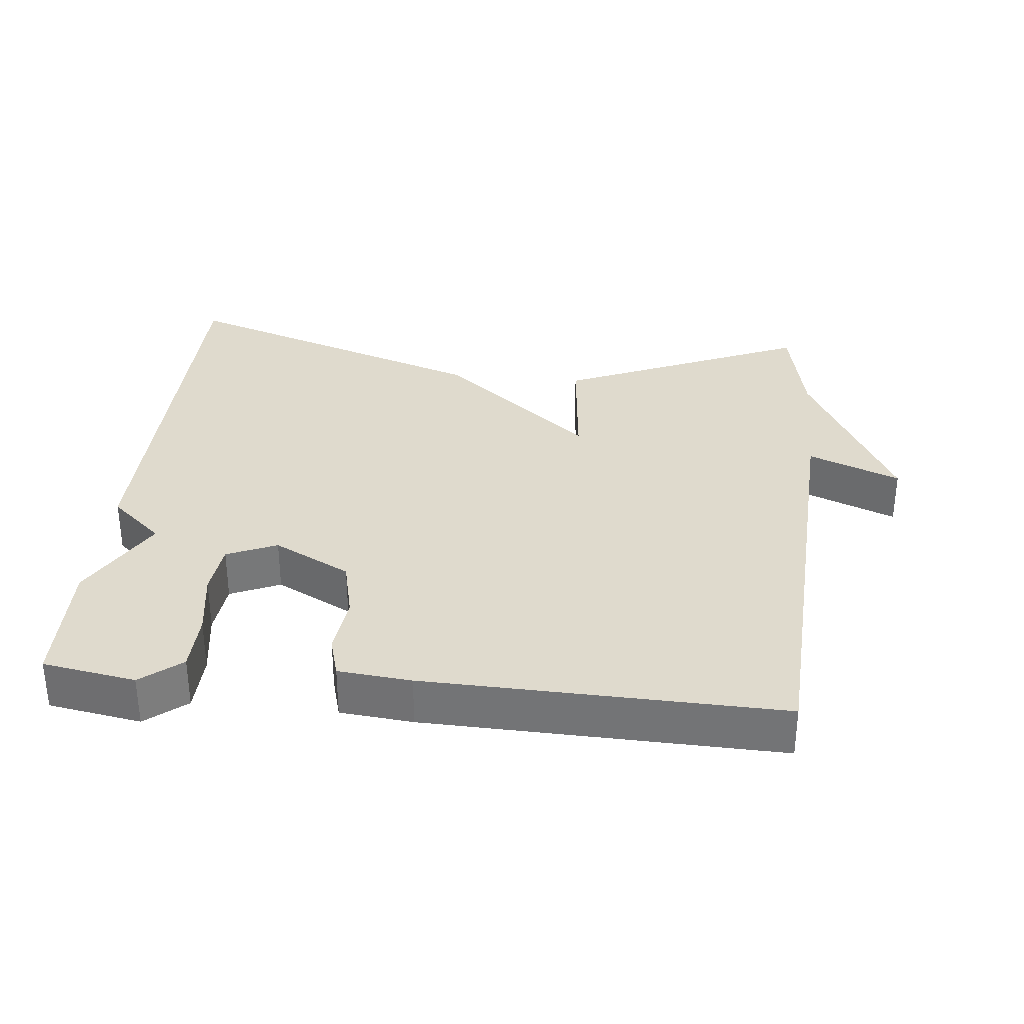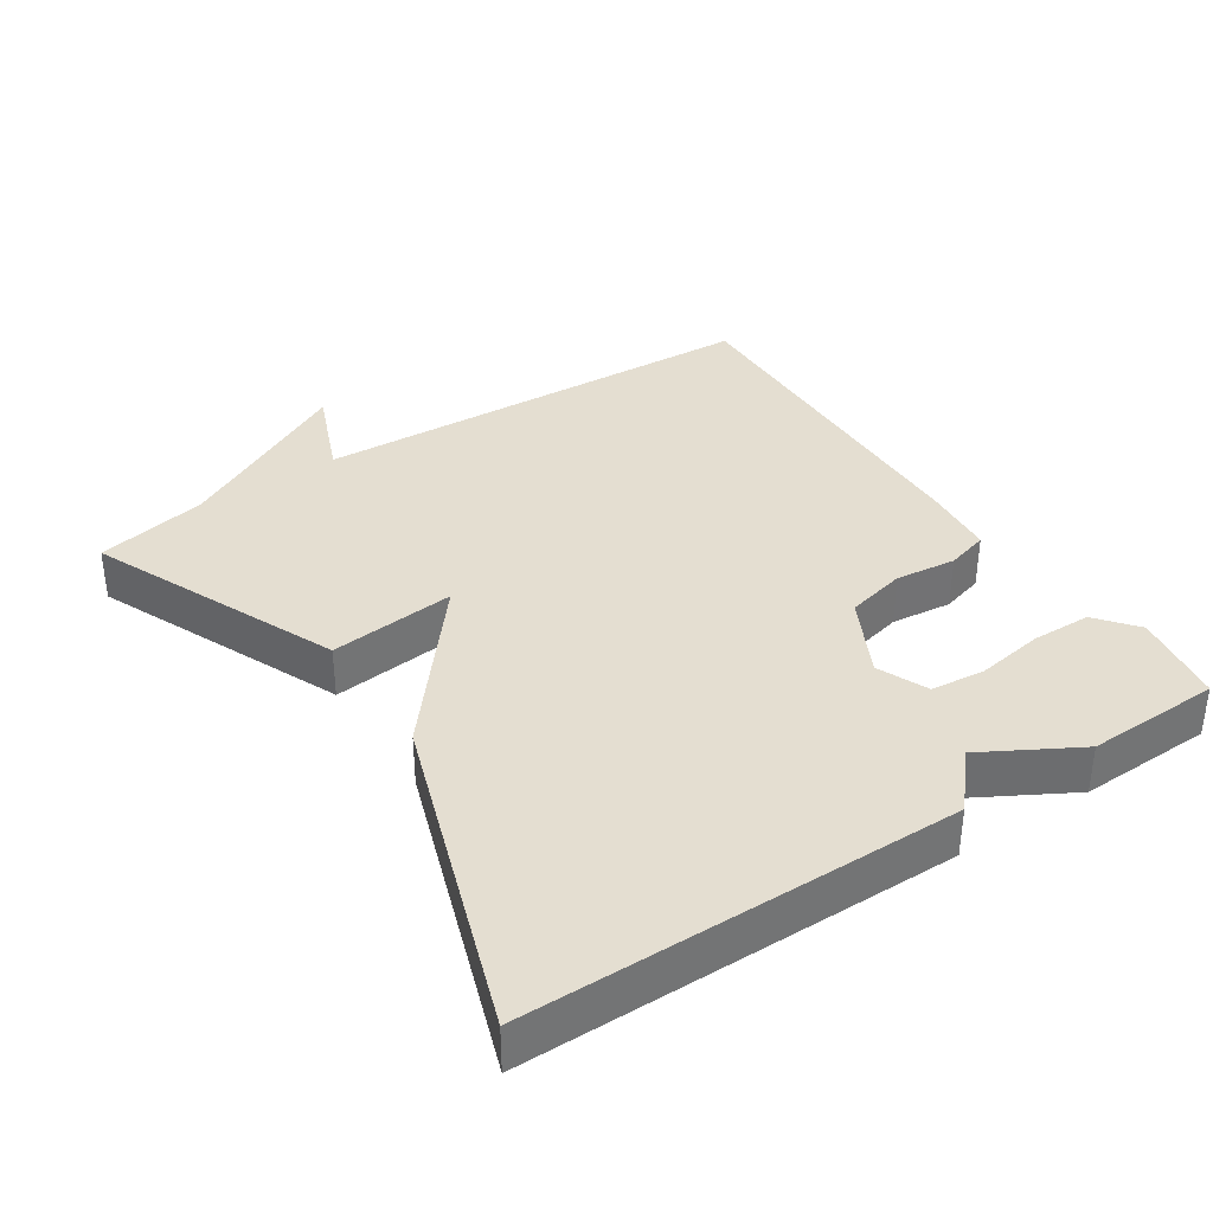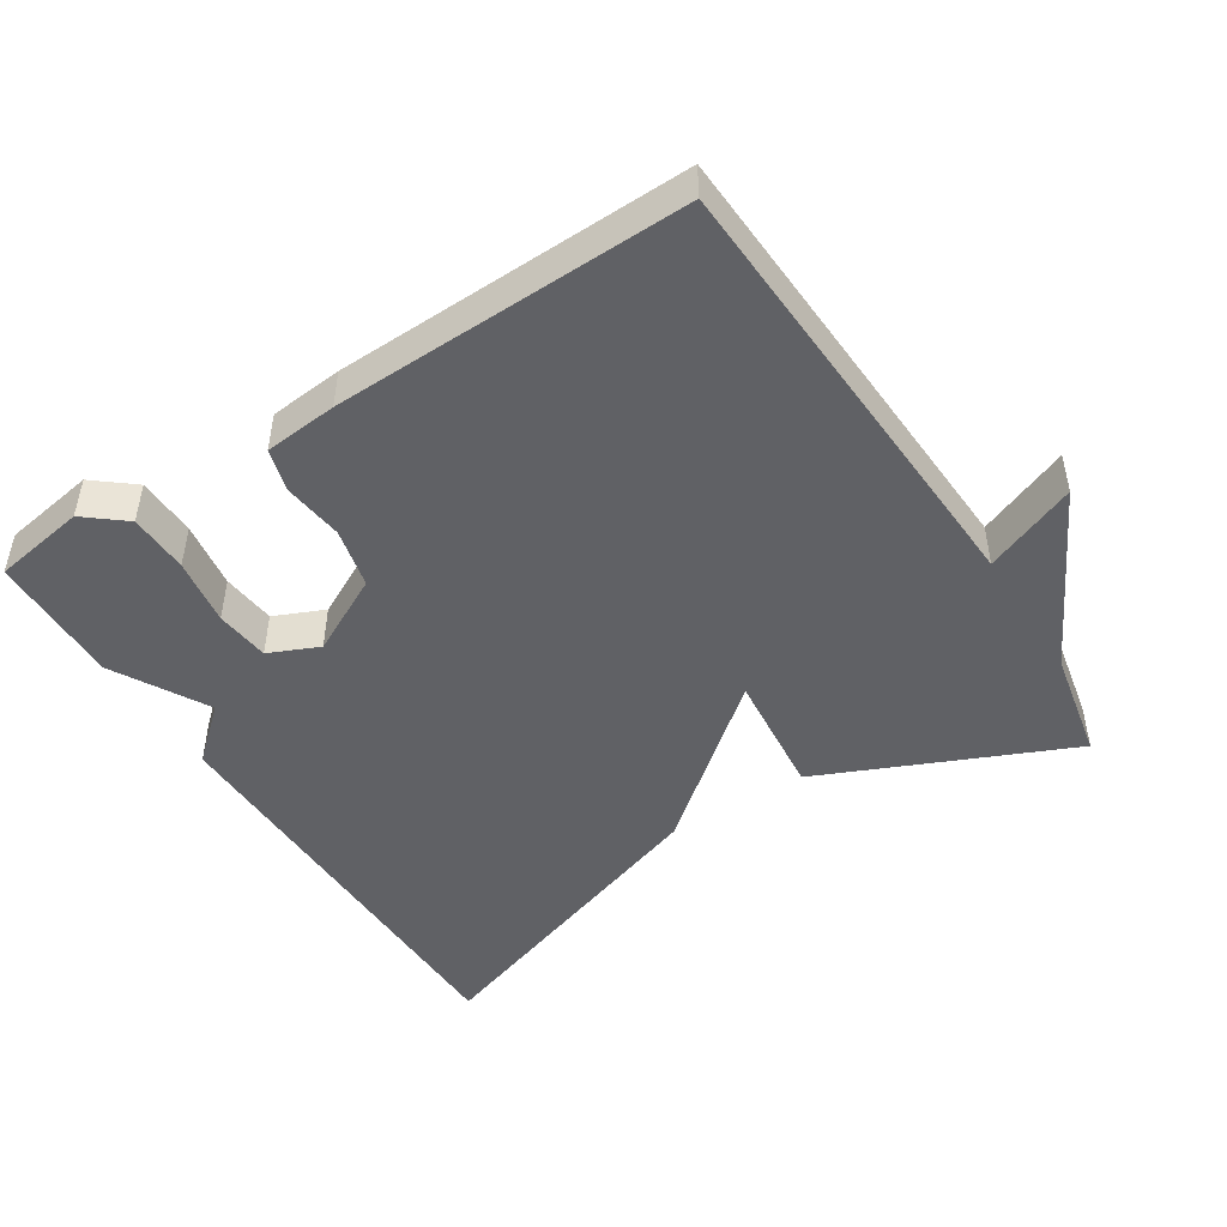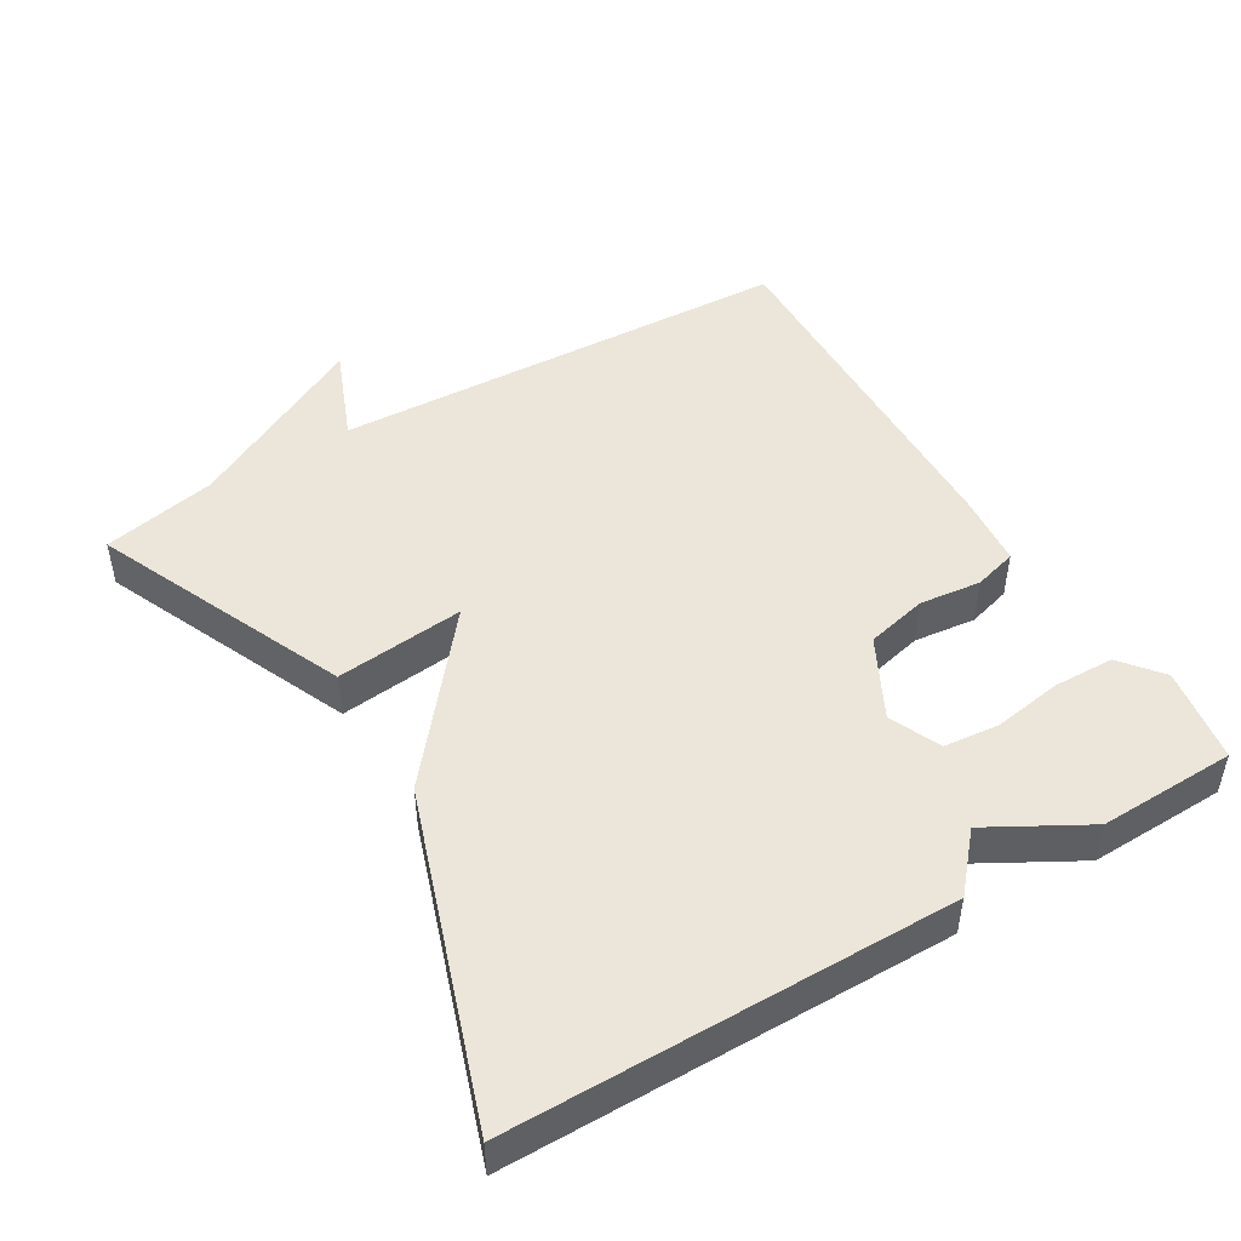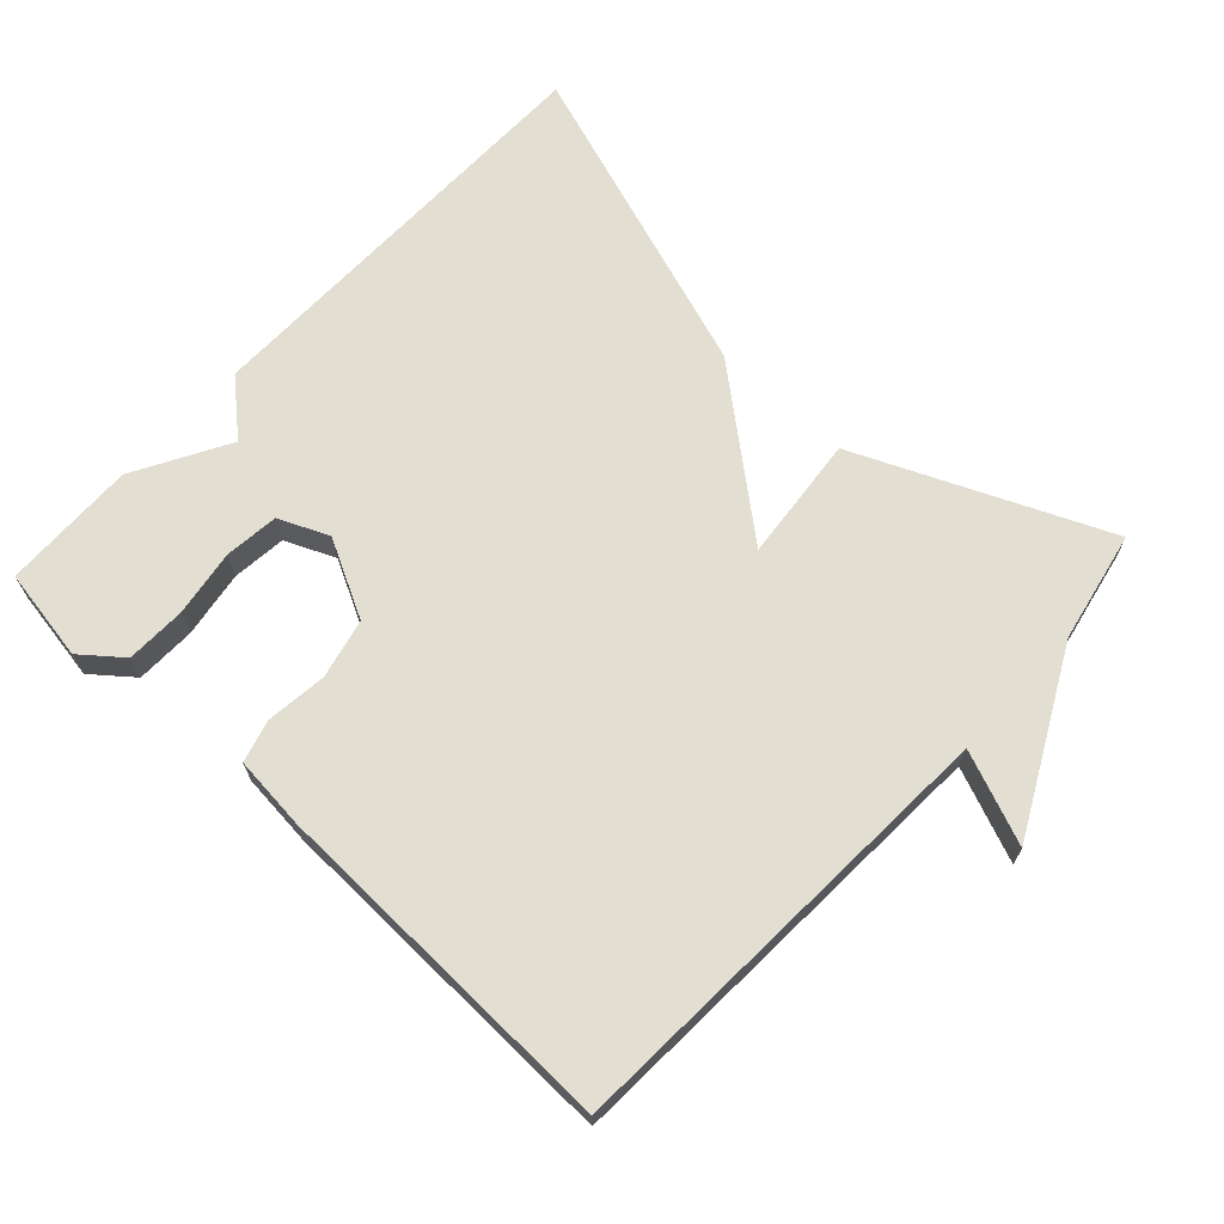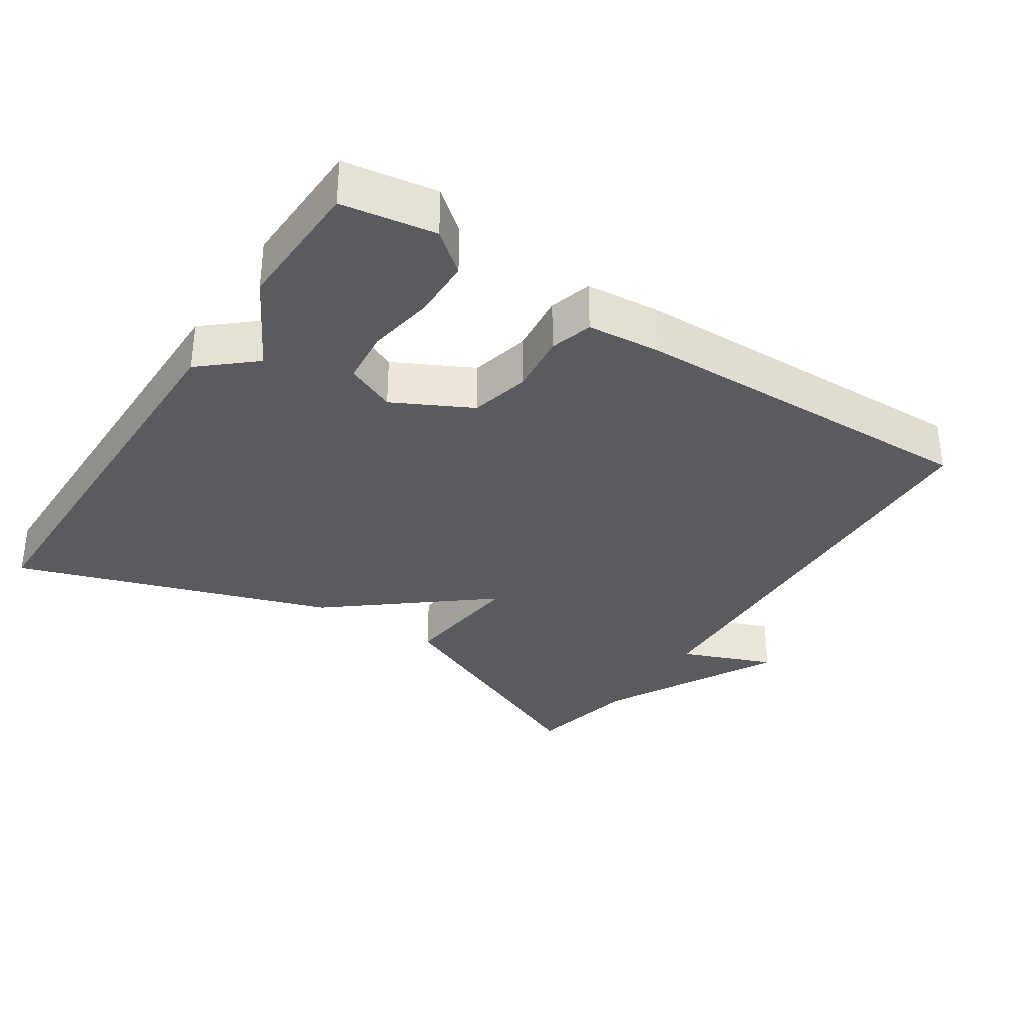
<metadata>
{"format":"obj","ext":"obj","renderer":"f3d","projection":"perspective","resolution":1024,"background":"white","views":[{"elev":32.8,"azim":5.8,"up":"+Y"},{"elev":36.4,"azim":-123.4,"up":"+Y"},{"elev":-47.6,"azim":32.5,"up":"+Y"},{"elev":47.9,"azim":-120.9,"up":"+Y"},{"elev":67.7,"azim":42.8,"up":"+Y"},{"elev":-33.5,"azim":-33.6,"up":"+Y"}]}
</metadata>
<code>
v 0.5 0.07 0.5
v 0.532 0.07 -0.142
v 0.663 0.07 -0.089
v 0.532 0.07 -0.342
v 0.5 0.07 -0.5
v 0.149 0.07 -0.347
v 0.167 0.07 -0.168
v -0.051 0.07 -0.347
v -0.5 0.07 -0.5
v -0.505 0.07 0.11
v -0.43 0.07 0.176
v -0.505 0.07 0.31
v -0.5 0.07 0.5
v -0.368 0.07 0.522
v -0.311 0.07 0.476
v -0.309 0.07 0.391
v -0.324 0.07 0.296
v -0.316 0.07 0.219
v -0.245 0.07 0.188
v -0.135 0.07 0.245
v -0.115 0.07 0.33
v -0.125 0.07 0.416
v -0.108 0.07 0.476
v -0.004 0.07 0.486
v 0.5 0 0.5
v 0.532 0 -0.142
v 0.663 0 -0.089
v 0.532 0 -0.342
v 0.5 0 -0.5
v 0.149 0 -0.347
v 0.167 0 -0.168
v -0.051 0 -0.347
v -0.5 0 -0.5
v -0.505 0 0.11
v -0.43 0 0.176
v -0.505 0 0.31
v -0.5 0 0.5
v -0.368 0 0.522
v -0.311 0 0.476
v -0.309 0 0.391
v -0.324 0 0.296
v -0.316 0 0.219
v -0.245 0 0.188
v -0.135 0 0.245
v -0.115 0 0.33
v -0.125 0 0.416
v -0.108 0 0.476
v -0.004 0 0.486
f 24 1 2
f 23 24 2
f 22 23 2
f 21 22 2
f 20 21 2
f 19 20 2
f 15 16 17
f 14 15 17
f 13 14 17
f 12 13 17
f 11 12 17
f 11 17 18
f 11 18 19
f 10 11 19
f 9 10 19
f 8 9 19
f 7 8 19
f 4 5 6 7
f 2 3 4
f 2 4 7 19
f 26 25 48
f 26 48 47
f 26 47 46
f 26 46 45
f 26 45 44
f 26 44 43
f 41 40 39
f 41 39 38
f 41 38 37
f 41 37 36
f 41 36 35
f 42 41 35
f 43 42 35
f 43 35 34
f 43 34 33
f 43 33 32
f 43 32 31
f 31 30 29 28
f 28 27 26
f 43 31 28 26
f 1 25 26 2
f 2 26 27 3
f 3 27 28 4
f 4 28 29 5
f 5 29 30 6
f 6 30 31 7
f 7 31 32 8
f 8 32 33 9
f 9 33 34 10
f 10 34 35 11
f 11 35 36 12
f 12 36 37 13
f 13 37 38 14
f 14 38 39 15
f 15 39 40 16
f 16 40 41 17
f 17 41 42 18
f 18 42 43 19
f 19 43 44 20
f 20 44 45 21
f 21 45 46 22
f 22 46 47 23
f 23 47 48 24
f 24 48 25 1

</code>
